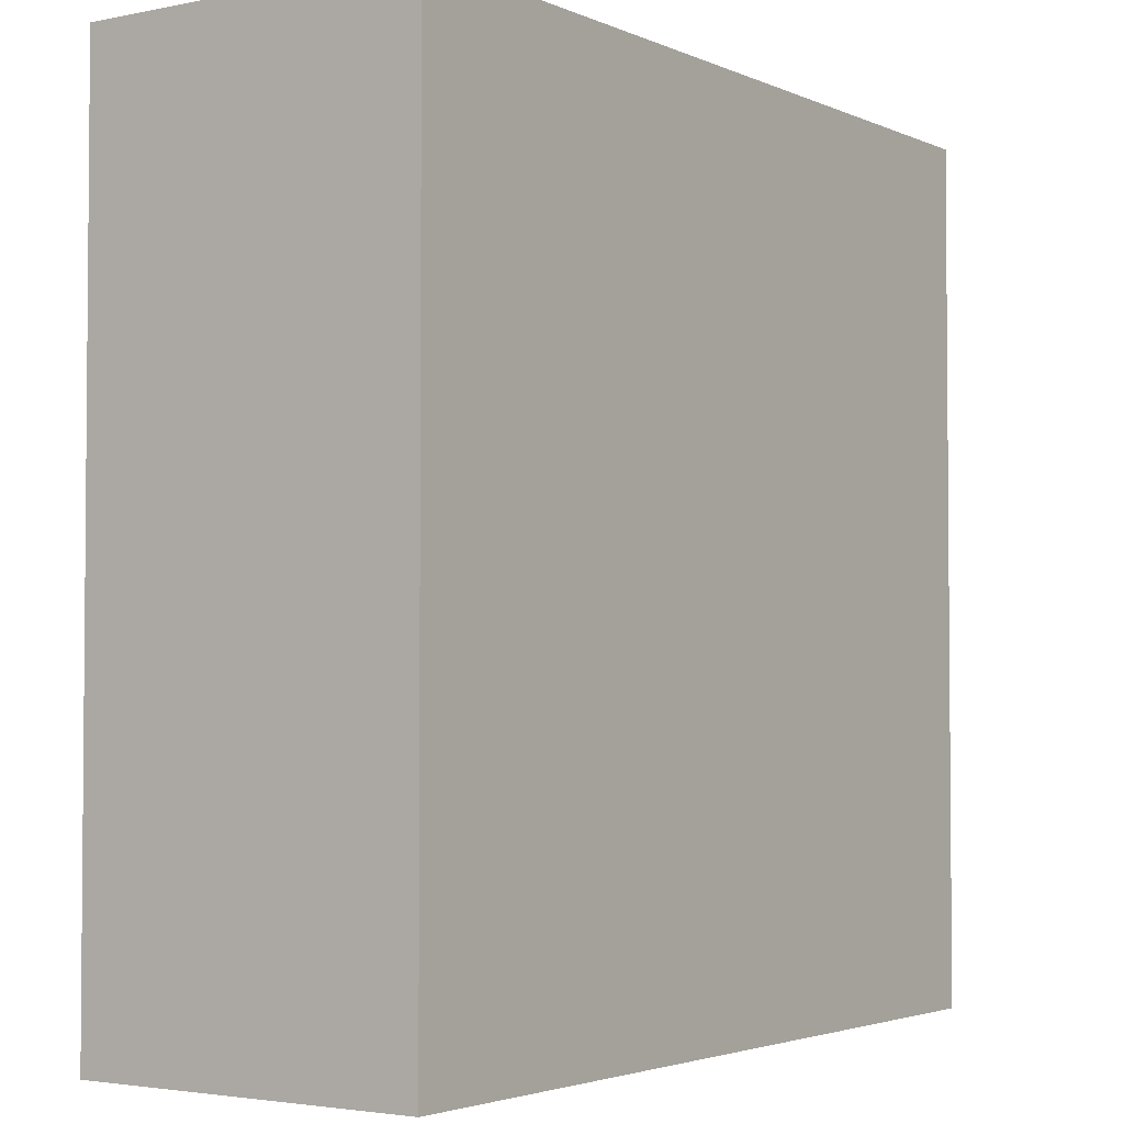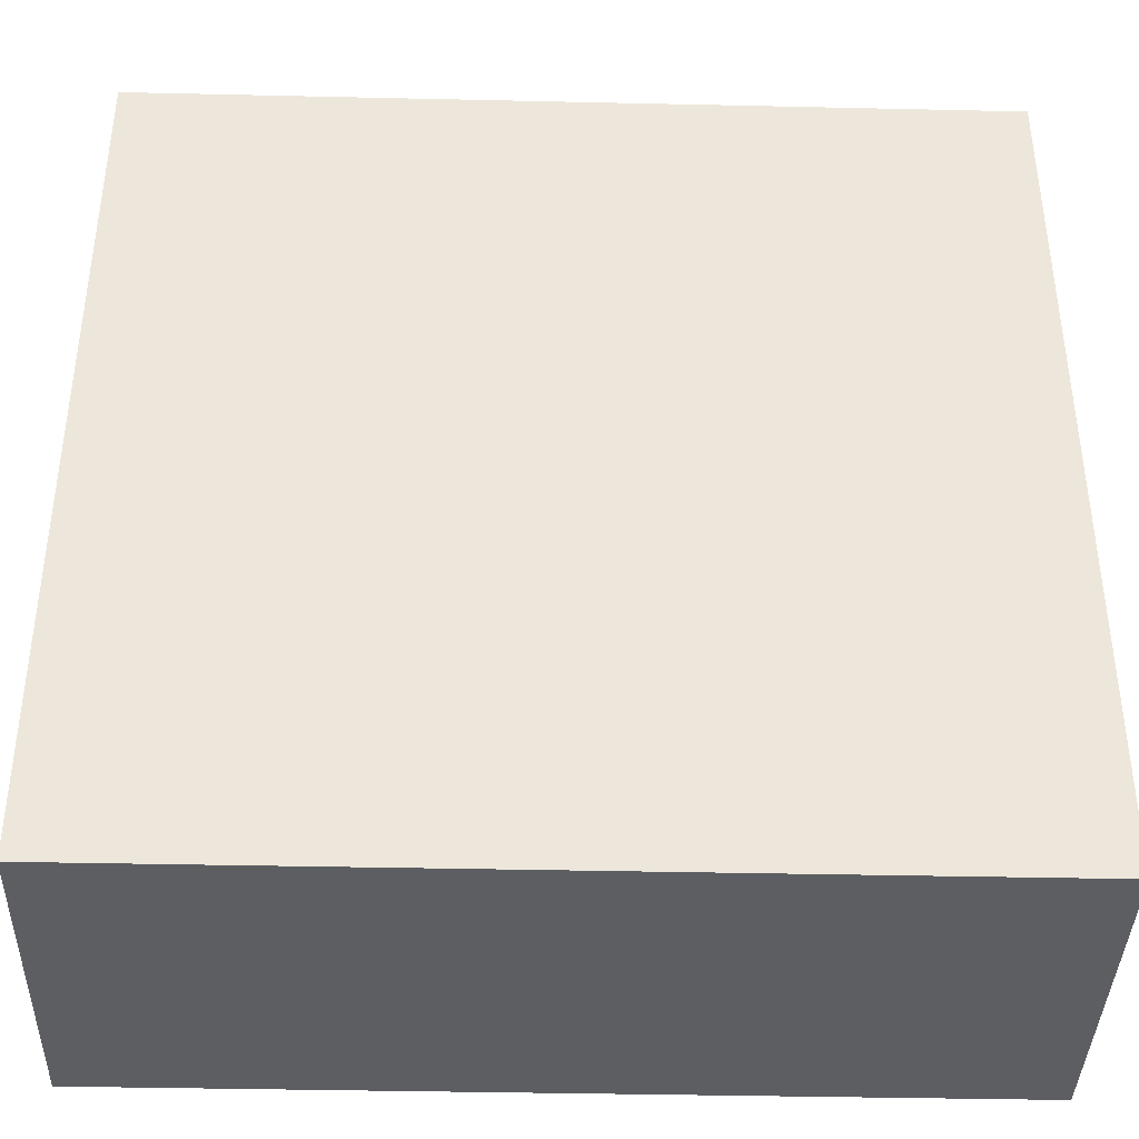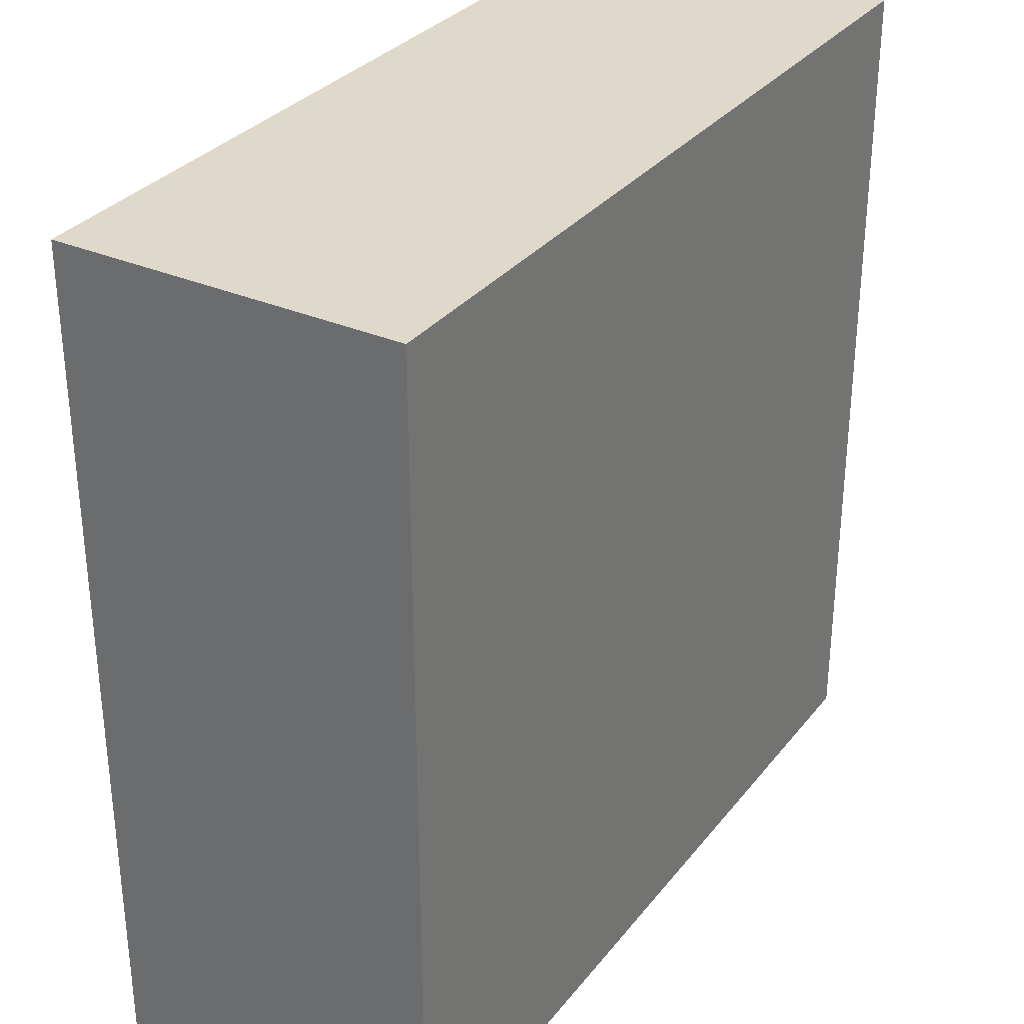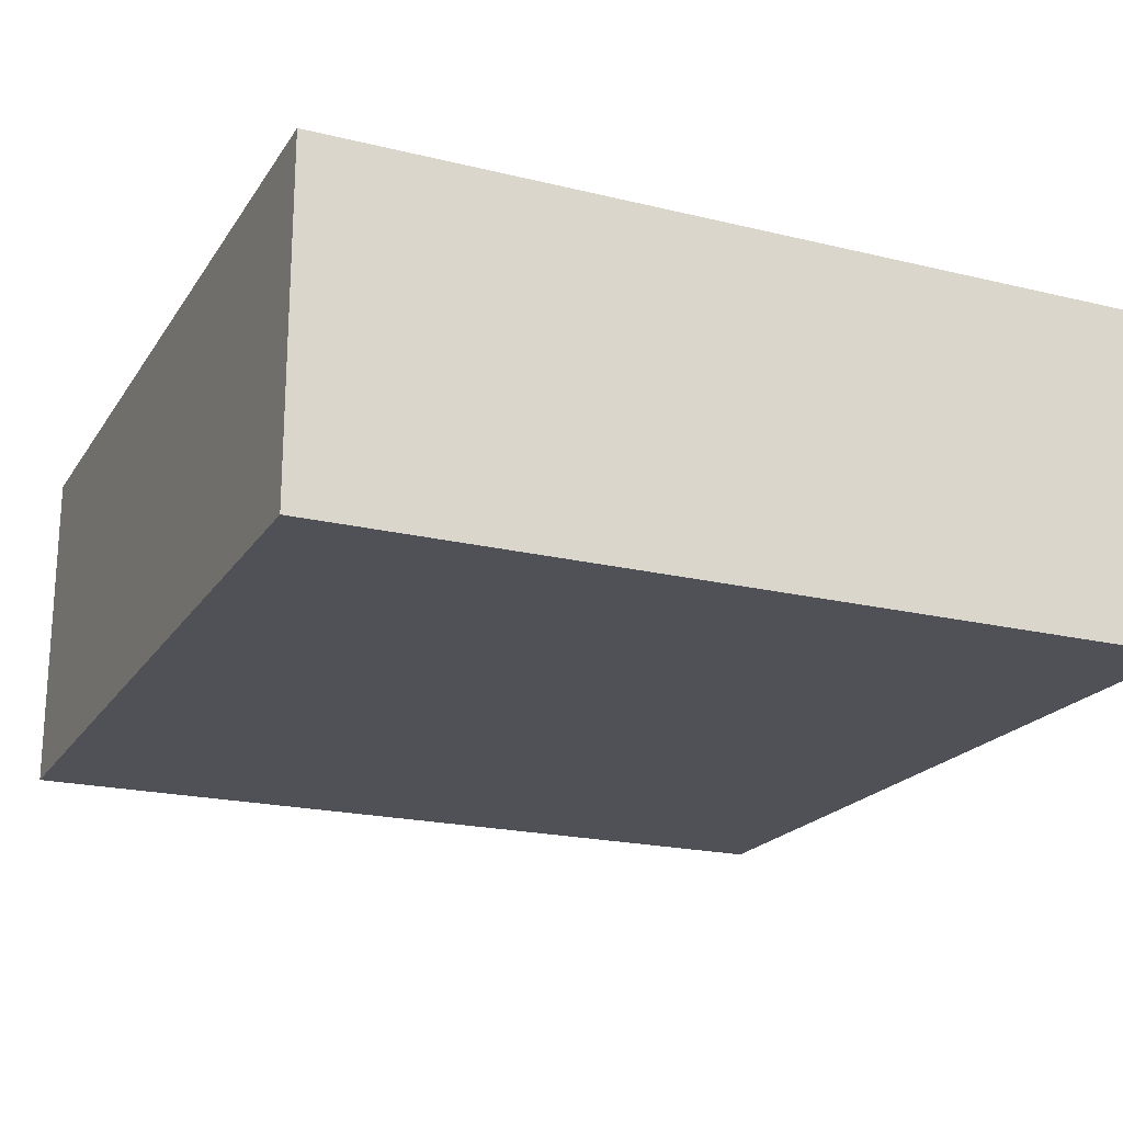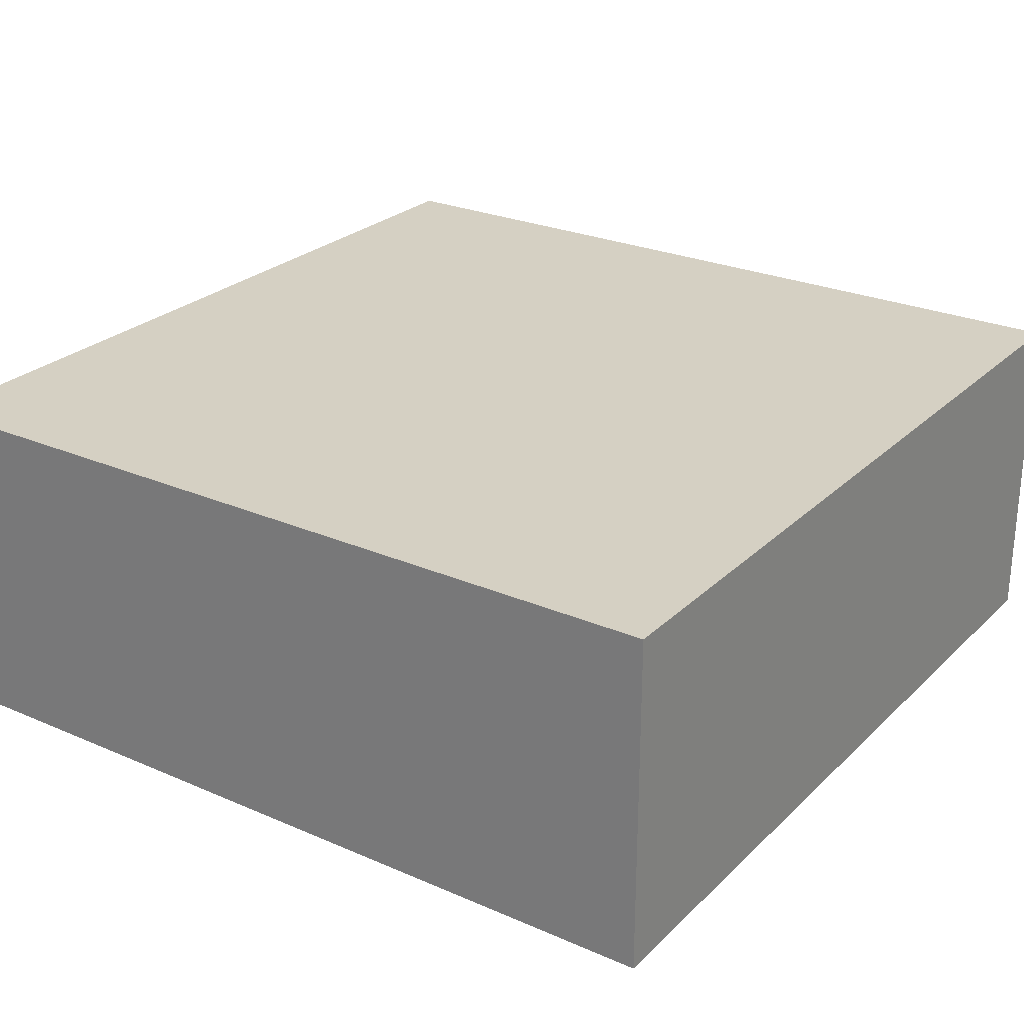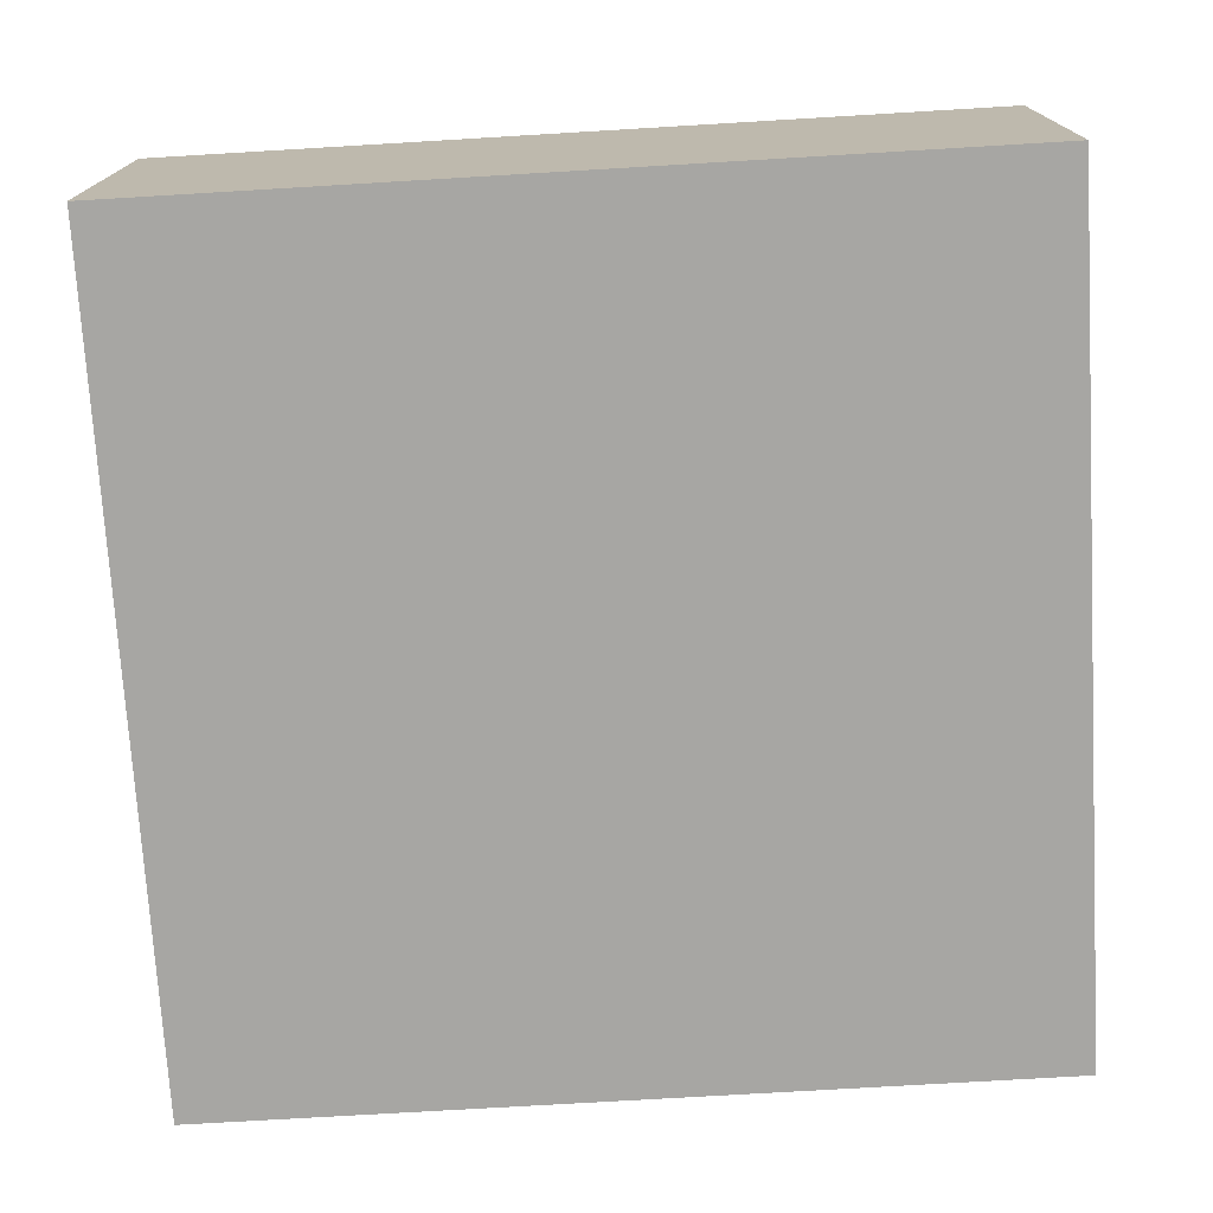
<metadata>
{"format":"obj","ext":"obj","renderer":"f3d","projection":"perspective","resolution":1024,"background":"white","views":[{"elev":-3.0,"azim":124.9,"up":"+Z"},{"elev":-39.2,"azim":-1.6,"up":"+Z"},{"elev":31.8,"azim":-58.4,"up":"+Z"},{"elev":-20.4,"azim":-23.9,"up":"+Y"},{"elev":26.0,"azim":-145.5,"up":"+Y"},{"elev":-74.2,"azim":93.4,"up":"+Y"}]}
</metadata>
<code>
v -5 0 5
v -5 0 -5
v -5 1 5
v -5 1 -5
v -5 2 5
v -5 2 -5
v -5 3 5
v -5 3 -5
v -5 4 5
v -5 4 -5
v 5 0 5
v 5 0 -5
v 5 1 5
v 5 1 -5
v 5 2 5
v 5 2 -5
v 5 3 5
v 5 3 -5
v 5 4 5
v 5 4 -5
v -5 0 5
v -5 1 5
v -5 2 5
v -5 3 5
v -5 4 5
v 5 0 5
v 5 1 5
v 5 2 5
v 5 3 5
v 5 4 5
v -5 0 -5
v -5 1 -5
v -5 2 -5
v -5 3 -5
v -5 4 -5
v 5 0 -5
v 5 1 -5
v 5 2 -5
v 5 3 -5
v 5 4 -5
v -5 0 5
v 5 0 5
v -5 0 -5
v 5 0 -5
v -5 4 5
v 5 4 5
v -5 4 -5
v 5 4 -5
f 3 2 1
f 4 2 3
f 5 4 3
f 6 4 5
f 7 6 5
f 8 6 7
f 9 8 7
f 10 8 9
f 11 12 13
f 13 12 14
f 13 14 15
f 15 14 16
f 15 16 17
f 17 16 18
f 17 18 19
f 19 18 20
f 26 22 21
f 27 23 22
f 27 22 26
f 28 24 23
f 28 23 27
f 29 25 24
f 29 24 28
f 30 25 29
f 31 32 36
f 32 33 37
f 36 32 37
f 33 34 38
f 37 33 38
f 34 35 39
f 38 34 39
f 39 35 40
f 43 42 41
f 44 42 43
f 45 46 47
f 47 46 48

</code>
